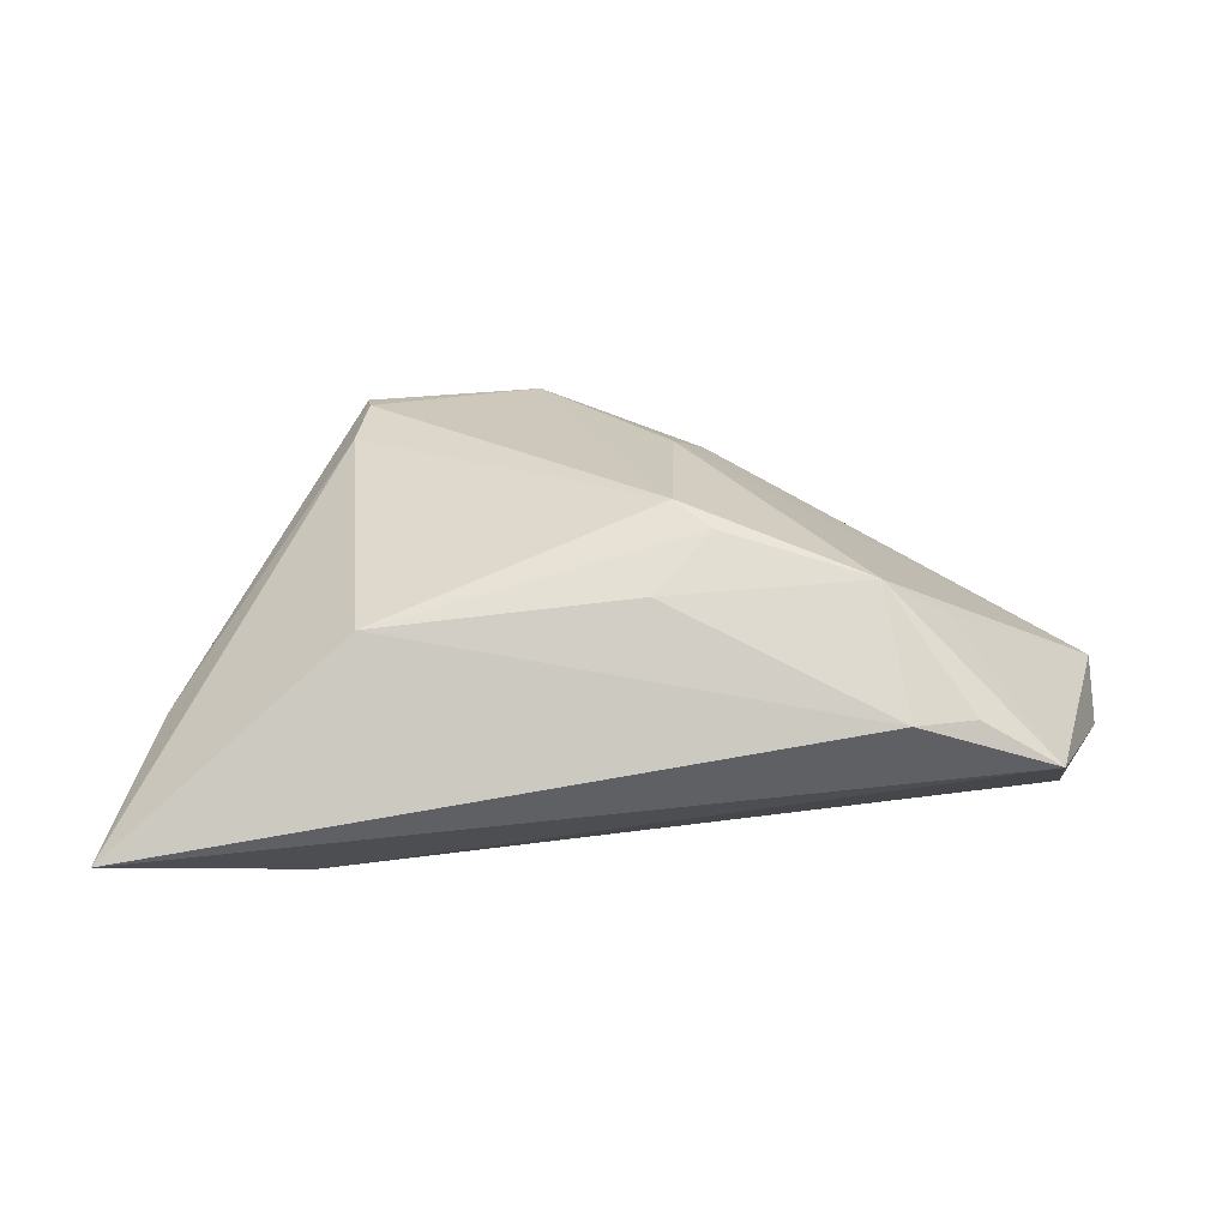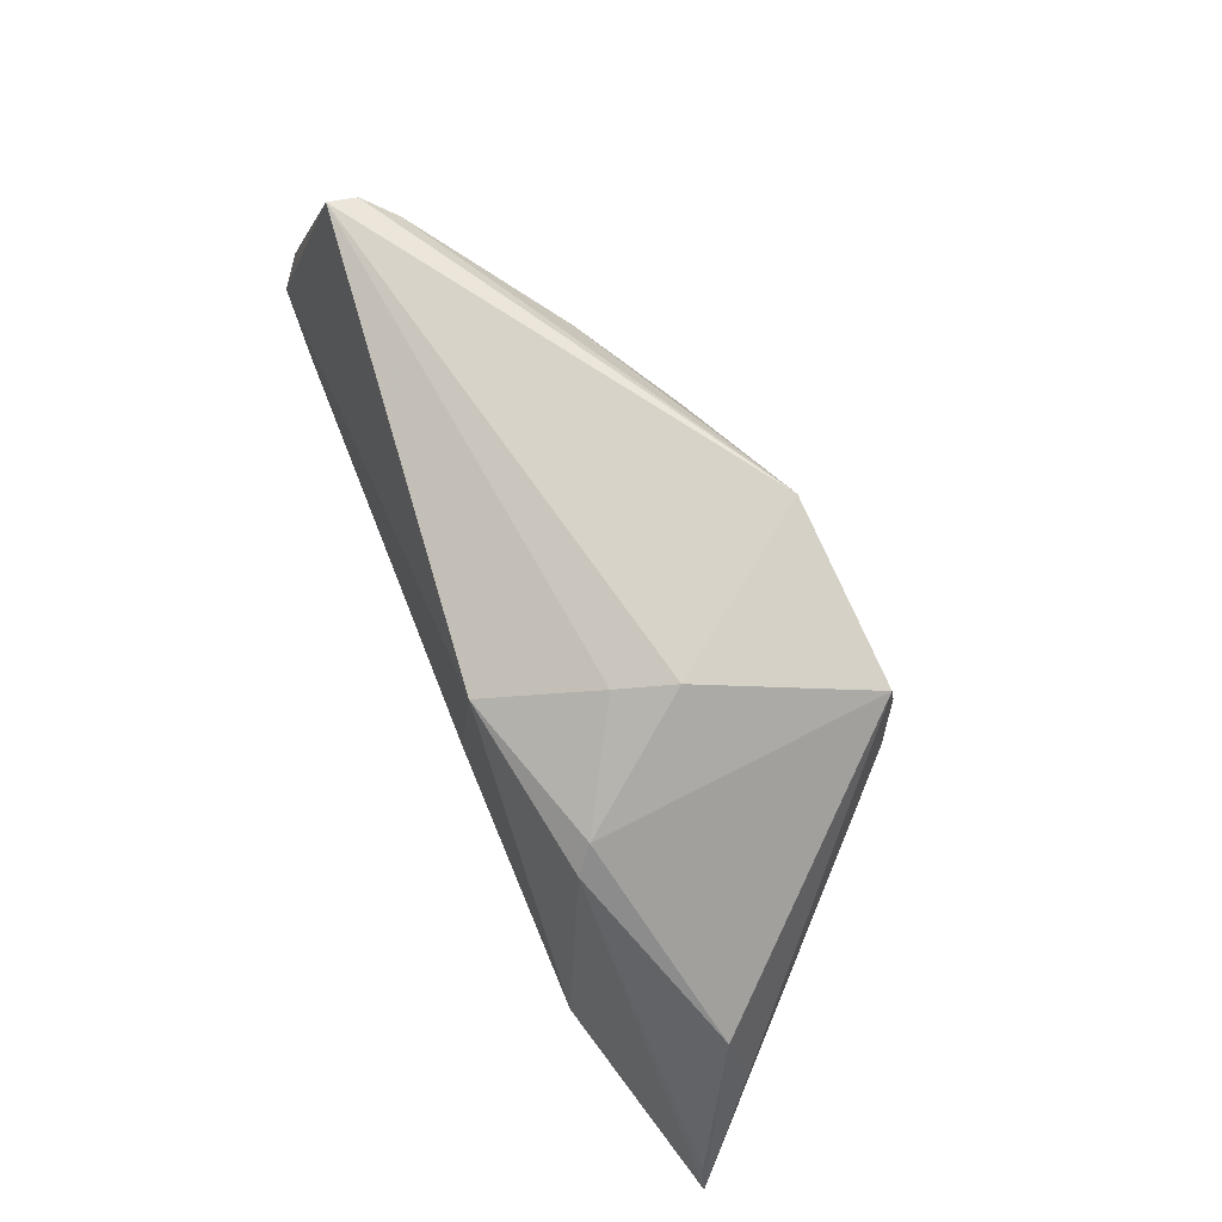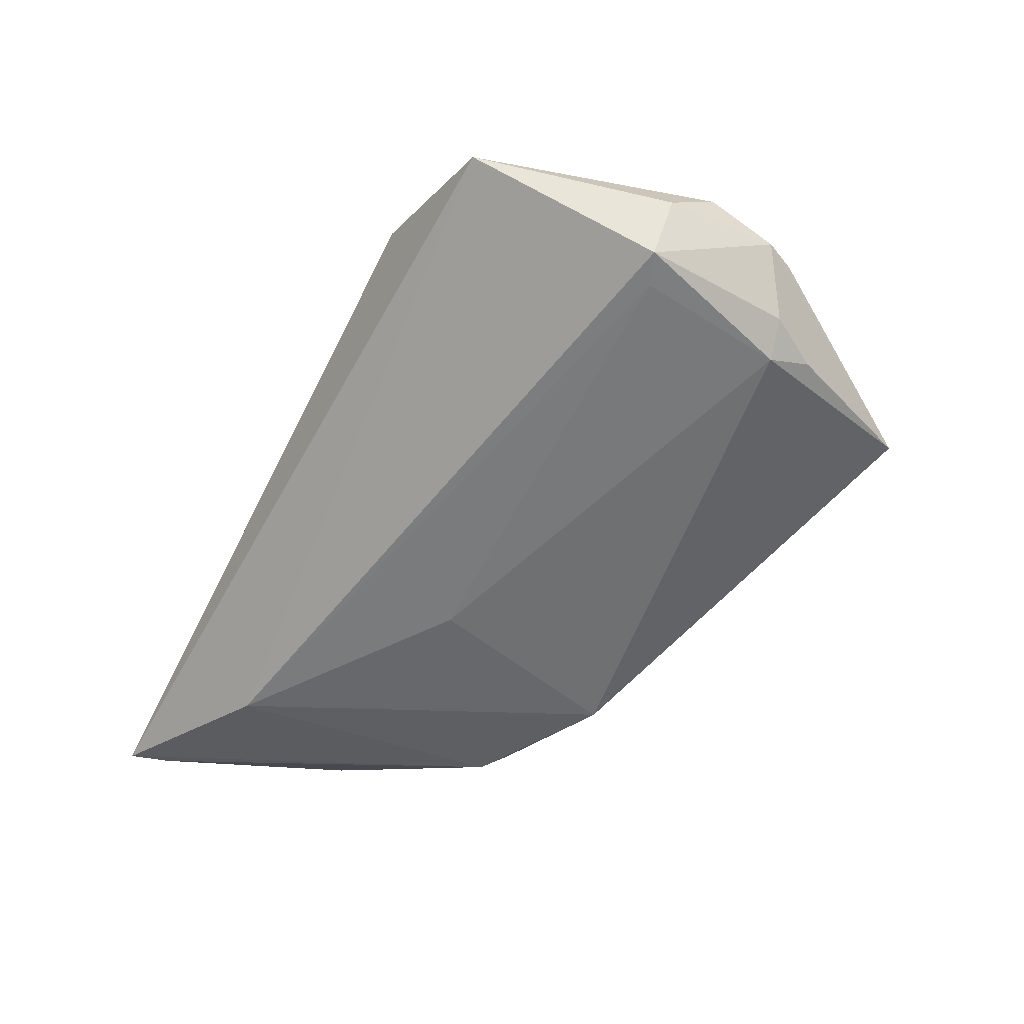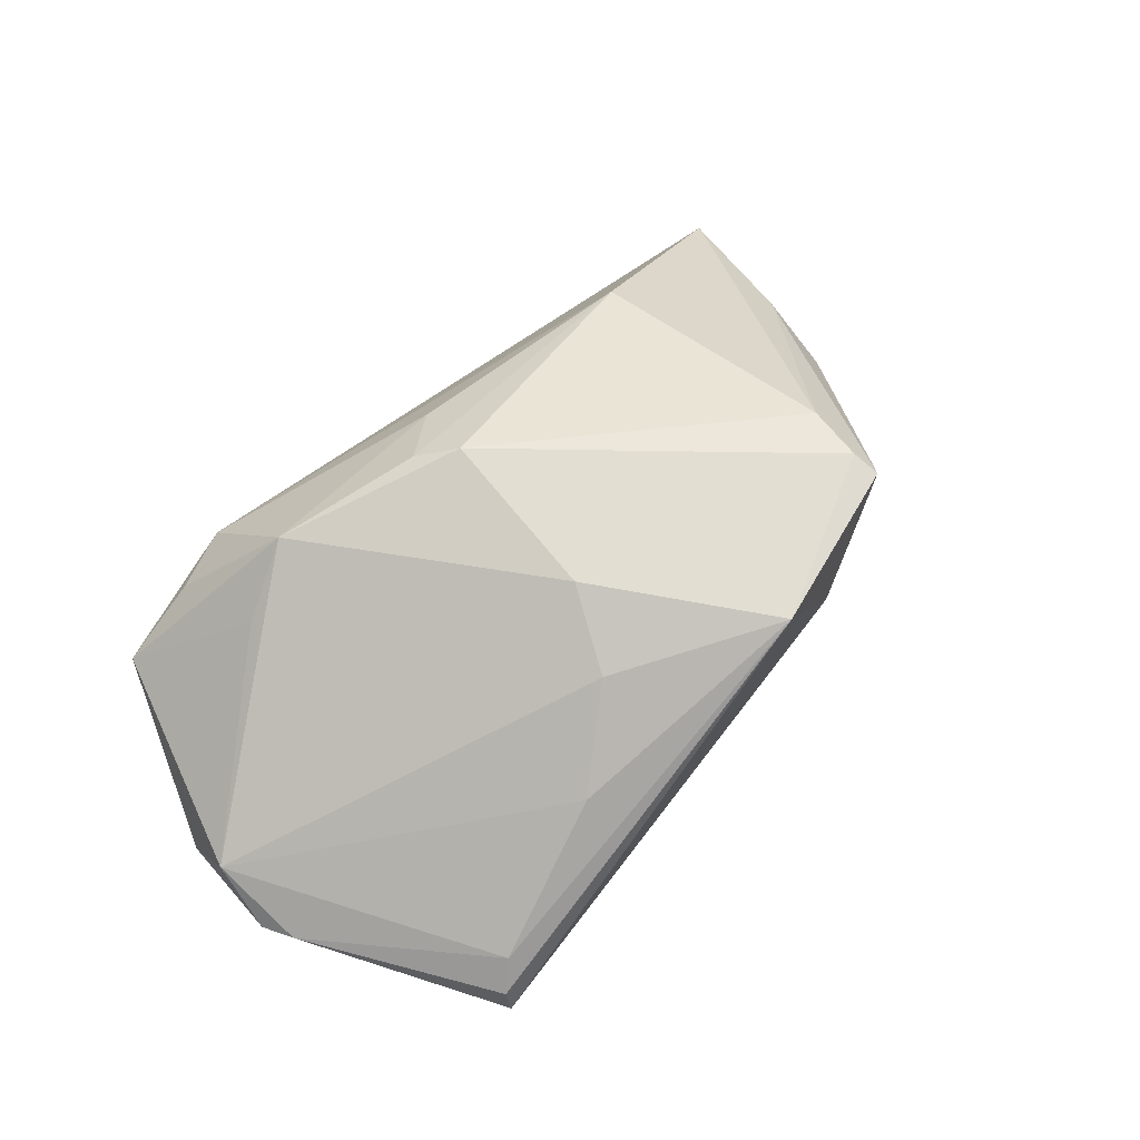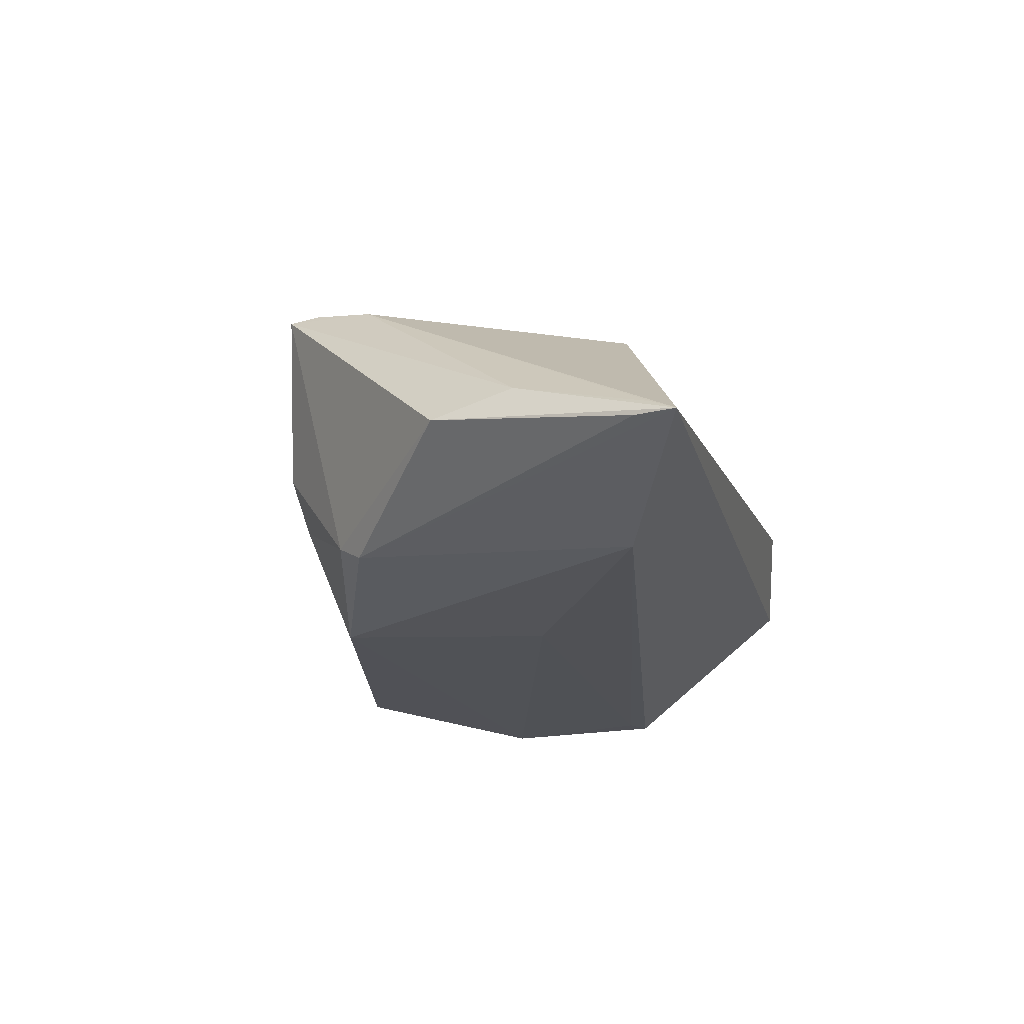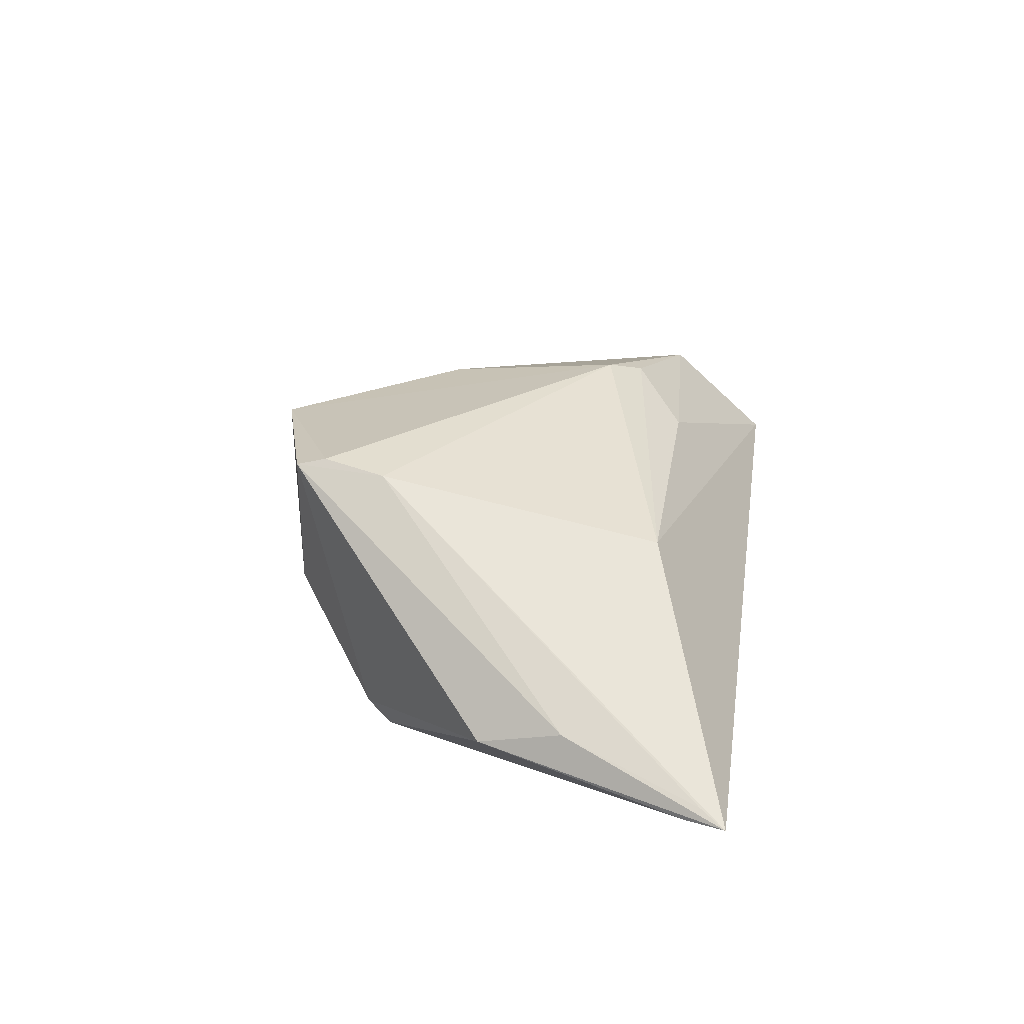
<metadata>
{"format":"obj","ext":"obj","renderer":"f3d","projection":"perspective","resolution":1024,"background":"white","views":[{"elev":27.4,"azim":-2.2,"up":"+Z"},{"elev":64.1,"azim":-112.5,"up":"+Y"},{"elev":-54.8,"azim":62.5,"up":"+Z"},{"elev":61.8,"azim":136.8,"up":"+Z"},{"elev":-20.8,"azim":-75.4,"up":"+Z"},{"elev":24.6,"azim":-81.6,"up":"+Z"}]}
</metadata>
<code>
v 0.04614 0.01262 -0.01807
v 0.04681 0.01787 -0.0161
v -0.05824 -0.02867 -0.007567
v 0.05593 0.007817 -0.008537
v 0.03697 0.03237 -0.005622
v -0.05362 -0.01172 -0.00197
v -0.05854 -0.02684 -0.00917
v 0.04622 -0.02873 -0.001103
v -0.02349 0.02699 0.001679
v -0.01441 0.02128 -0.01807
v -0.05981 -0.03182 -0.009388
v 0.001133 -0.02131 0.01691
v -0.01017 0.03131 0.0202
v 0.02633 -0.01988 0.01787
v 0.03626 -0.02899 0.005301
v 0.02852 -0.03182 0.00624
v 0.05536 -0.006022 -0.008985
v -0.03214 0.01665 -0.01192
v 0.008247 -0.01526 0.02203
v 0.003987 -0.01129 0.0239
v 0.01003 0.02024 0.01637
v 0.03479 -0.01615 0.01152
v -0.008523 -0.004184 -0.01807
v 0.03959 0.03548 -0.01291
v 0.05405 0.01171 -0.008071
v -0.03267 0.01369 0.02102
v -0.03398 0.01343 -0.01397
v -0.03114 0.02138 0.02225
v -0.05247 -0.00141 -0.004465
v -0.03079 -0.02091 0.01328
v -0.03664 -0.02221 -0.01658
v 0.04762 -0.005228 -0.01664
v -0.02066 0.02539 -0.004933
v 0.05159 -0.006873 -0.0163
v 0.05037 0.01163 -0.01536
v -0.03158 0.02501 0.02149
v 0.005517 0.01059 0.02149
v 0.05548 0.0003336 -0.002987
v 0.01964 0.02771 0.007503
v 0.03953 0.03456 -0.009368
f 8 16 11
f 17 38 8
f 17 8 34
f 11 16 30
f 14 38 37
f 37 20 14
f 35 34 1
f 5 39 38
f 37 38 21
f 38 39 21
f 31 8 11
f 31 34 8
f 36 18 29
f 23 1 32
f 1 34 32
f 32 31 23
f 34 31 32
f 26 30 20
f 20 28 26
f 11 30 26
f 26 28 36
f 16 8 15
f 15 14 16
f 8 14 15
f 12 30 16
f 16 14 12
f 22 8 38
f 38 14 22
f 22 14 8
f 4 38 17
f 17 34 4
f 34 35 4
f 2 1 24
f 2 35 1
f 24 4 2
f 2 4 35
f 13 21 39
f 37 21 13
f 39 5 13
f 36 28 13
f 13 20 37
f 13 28 20
f 24 1 10
f 10 1 23
f 23 31 10
f 9 18 36
f 36 13 9
f 9 13 24
f 6 29 11
f 36 29 6
f 6 26 36
f 11 29 7
f 19 14 20
f 19 12 14
f 20 30 19
f 30 12 19
f 25 5 38
f 38 4 25
f 25 4 24
f 24 13 40
f 40 13 5
f 40 25 24
f 5 25 40
f 33 10 18
f 18 9 33
f 24 10 33
f 33 9 24
f 11 26 3
f 3 6 11
f 26 6 3
f 18 10 27
f 27 29 18
f 27 7 29
f 27 10 31
f 27 31 11
f 11 7 27

</code>
